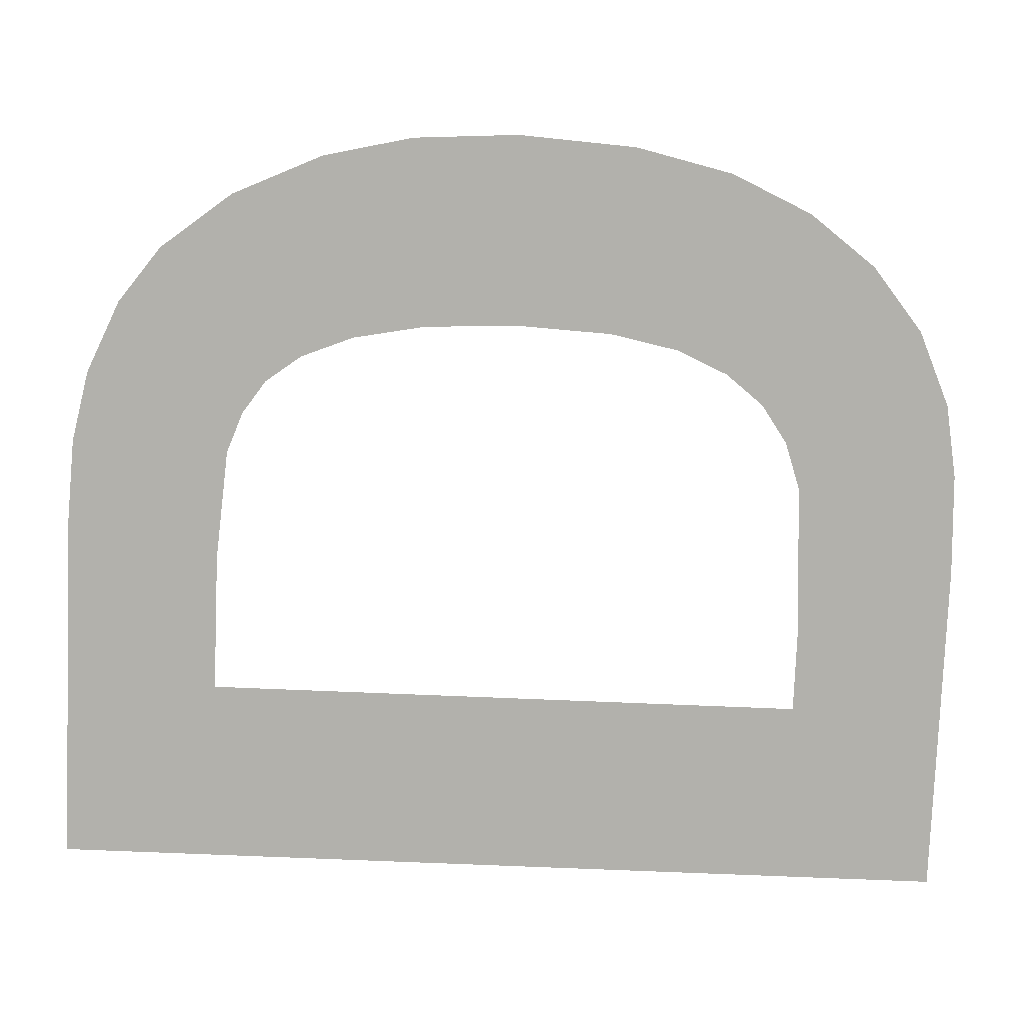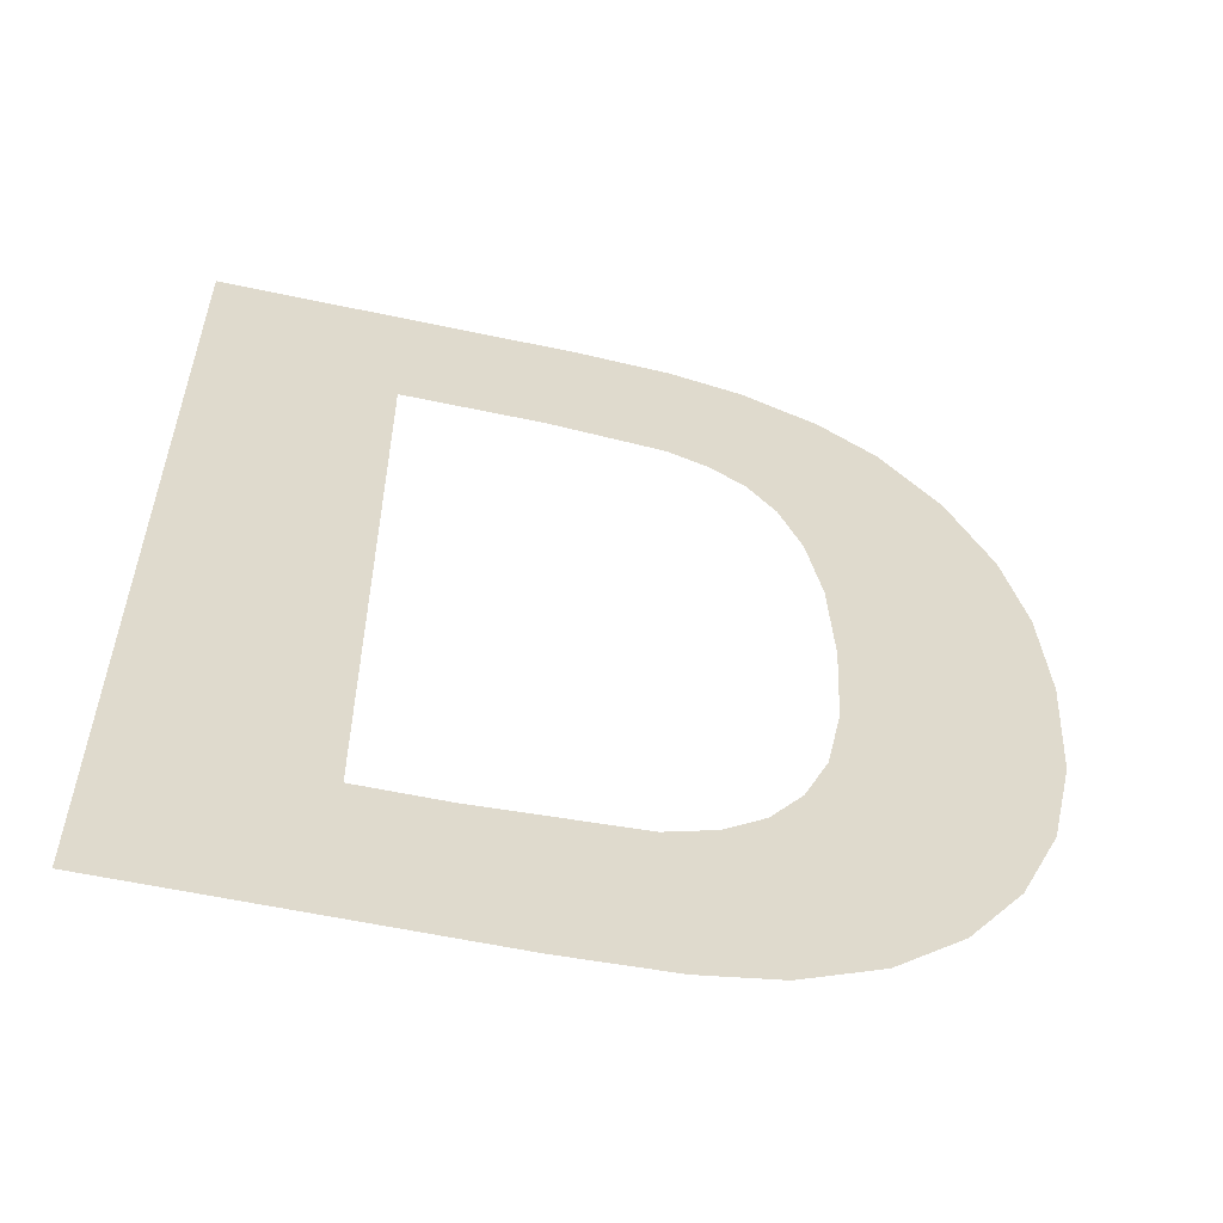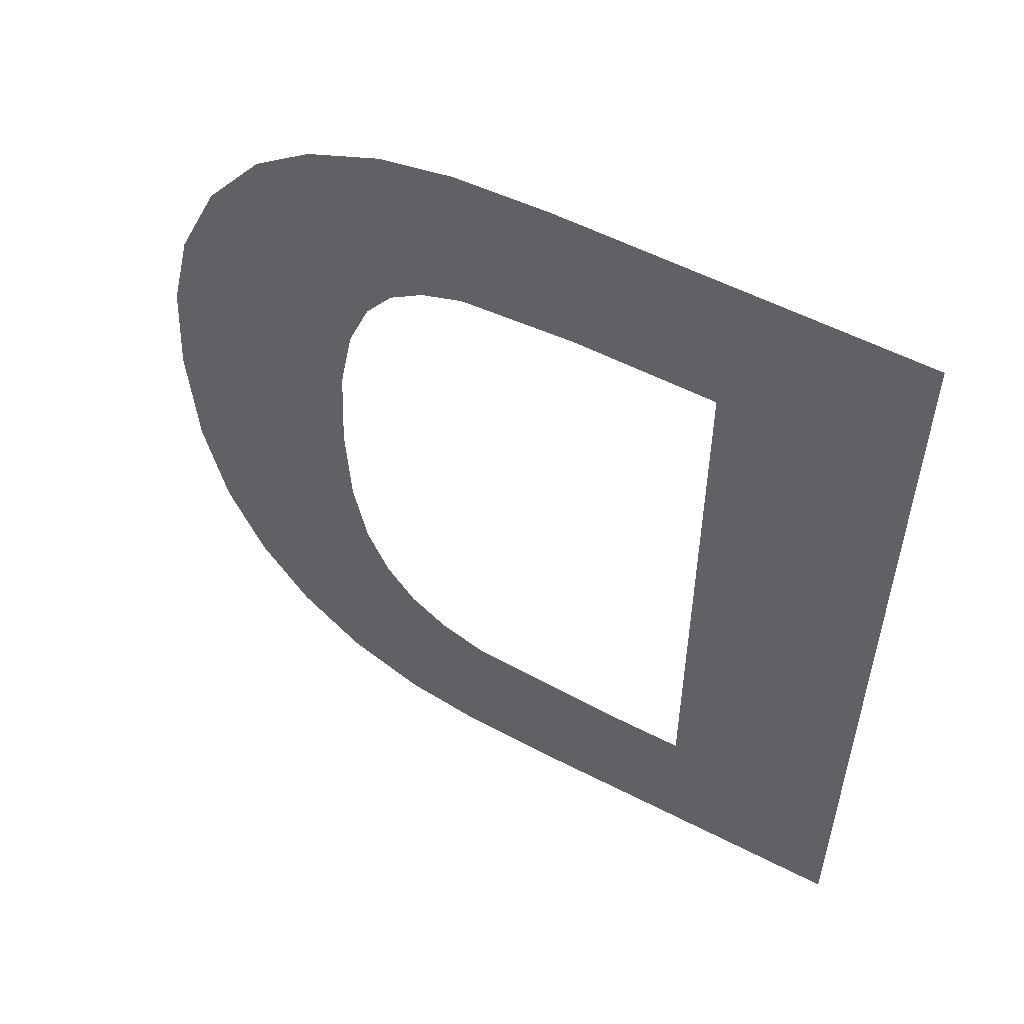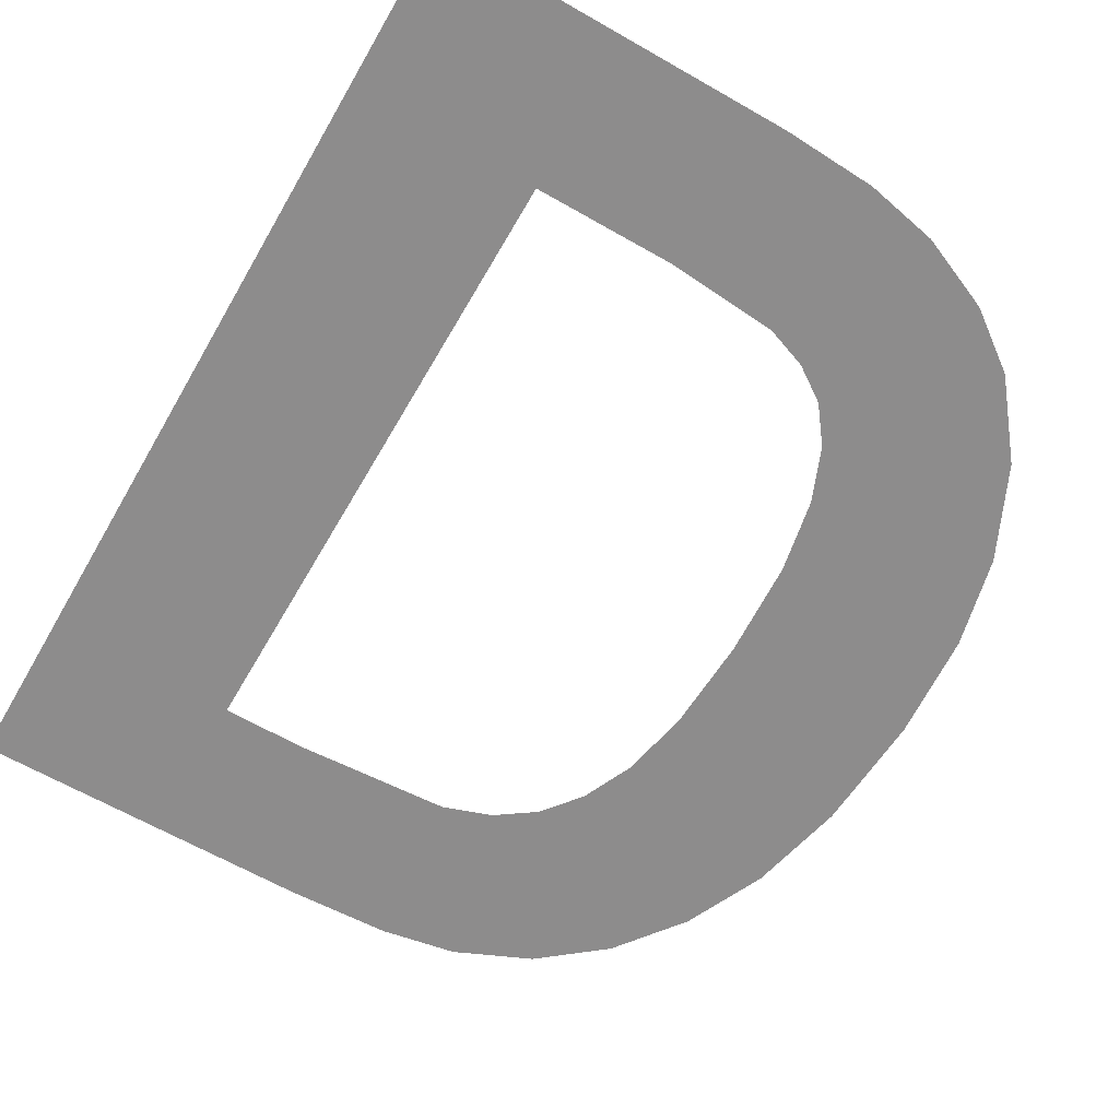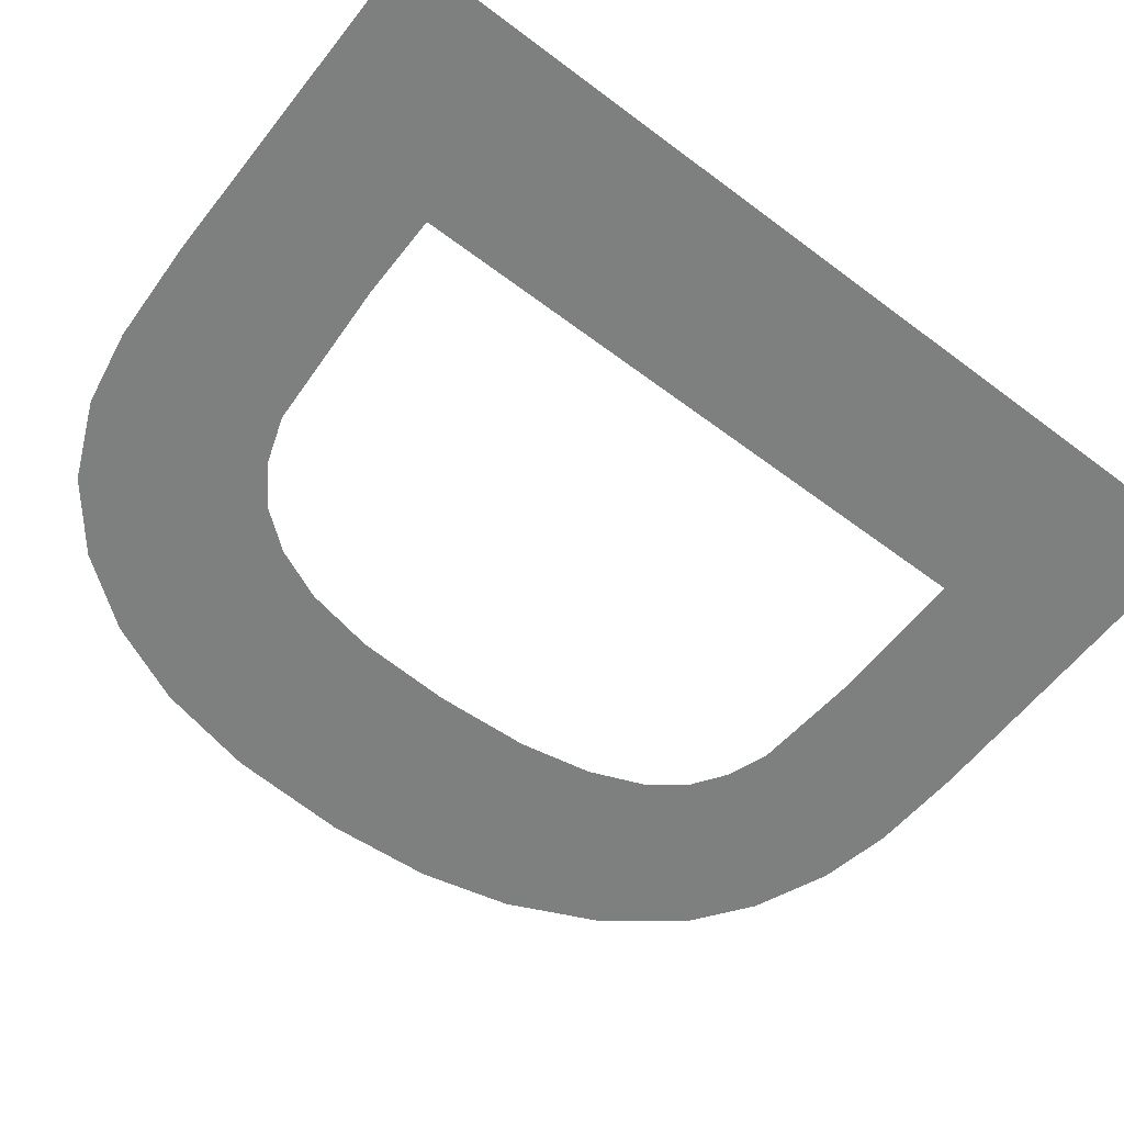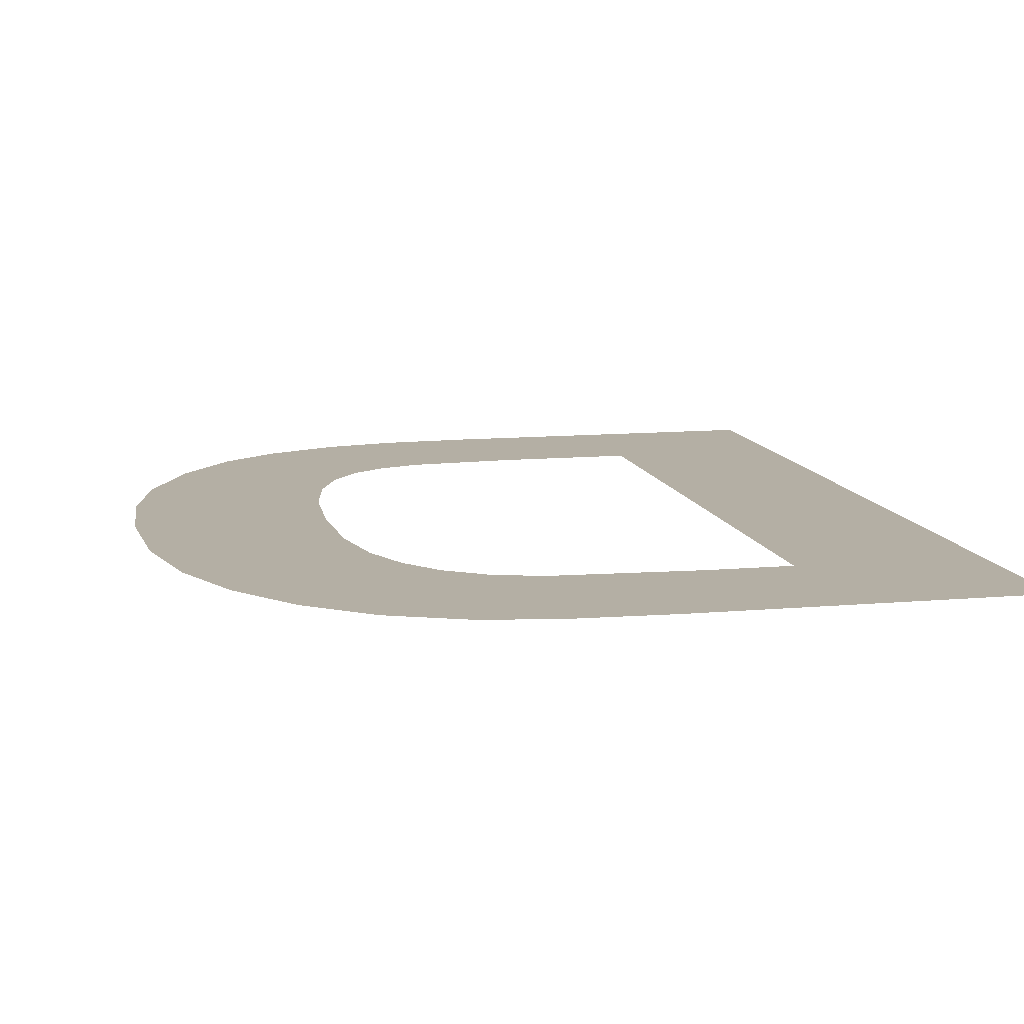
<metadata>
{"format":"obj","ext":"obj","renderer":"f3d","projection":"perspective","resolution":1024,"background":"white","views":[{"elev":-78.9,"azim":87.7,"up":"+Y"},{"elev":-58.0,"azim":-12.5,"up":"+Z"},{"elev":55.5,"azim":-151.5,"up":"+Z"},{"elev":-64.3,"azim":-30.0,"up":"+Y"},{"elev":-59.6,"azim":-127.8,"up":"+Y"},{"elev":11.3,"azim":167.5,"up":"+Y"}]}
</metadata>
<code>
o D1/D/mesh16/mesh16-geometry#mesh16-geometry
v -0.2251 -0.156 0.09107
v -0.2217 -0.156 0.09387
v -0.2251 -0.156 0.1076
v -0.219 -0.156 0.09107
v -0.2217 -0.156 0.1048
v -0.2202 -0.156 0.09387
v -0.2188 -0.156 0.1076
v -0.2175 -0.156 0.09403
v -0.2192 -0.156 0.1048
v -0.2172 -0.156 0.09115
v -0.2172 -0.156 0.1047
v -0.2166 -0.156 0.09432
v -0.2171 -0.156 0.1075
v -0.2158 -0.156 0.09139
v -0.2165 -0.156 0.1044
v -0.216 -0.156 0.0948
v -0.2158 -0.156 0.1072
v -0.2154 -0.156 0.09549
v -0.2159 -0.156 0.104
v -0.2145 -0.156 0.09198
v -0.2154 -0.156 0.1033
v -0.215 -0.156 0.0964
v -0.2145 -0.156 0.1067
v -0.2148 -0.156 0.09765
v -0.215 -0.156 0.1024
v -0.2147 -0.156 0.09935
v -0.2148 -0.156 0.1011
v -0.2135 -0.156 0.1059
v -0.2133 -0.156 0.09291
v -0.2125 -0.156 0.1046
v -0.2124 -0.156 0.09413
v -0.2117 -0.156 0.103
v -0.2118 -0.156 0.09559
v -0.2114 -0.156 0.09735
v -0.2113 -0.156 0.1014
v -0.2112 -0.156 0.09949
f 1 2 3
f 2 1 4
f 3 2 1
f 4 1 2
f 5 3 2
f 2 3 5
f 2 4 6
f 6 4 2
f 3 5 7
f 7 5 3
f 6 4 8
f 8 4 6
f 7 5 9
f 9 5 7
f 8 4 10
f 10 4 8
f 7 9 11
f 11 9 7
f 8 10 12
f 12 10 8
f 7 11 13
f 13 11 7
f 12 10 14
f 14 10 12
f 13 11 15
f 15 11 13
f 12 14 16
f 16 14 12
f 13 15 17
f 17 15 13
f 16 14 18
f 18 14 16
f 17 15 19
f 19 15 17
f 18 14 20
f 20 14 18
f 17 19 21
f 21 19 17
f 18 20 22
f 22 20 18
f 17 21 23
f 23 21 17
f 22 20 24
f 24 20 22
f 23 21 25
f 25 21 23
f 24 20 26
f 26 20 24
f 23 25 27
f 27 25 23
f 26 20 23
f 23 20 26
f 23 27 26
f 26 27 23
f 23 20 28
f 28 20 23
f 28 20 29
f 29 20 28
f 28 29 30
f 30 29 28
f 30 29 31
f 31 29 30
f 30 31 32
f 32 31 30
f 32 31 33
f 33 31 32
f 32 33 34
f 34 33 32
f 32 34 35
f 35 34 32
f 35 34 36
f 36 34 35

</code>
